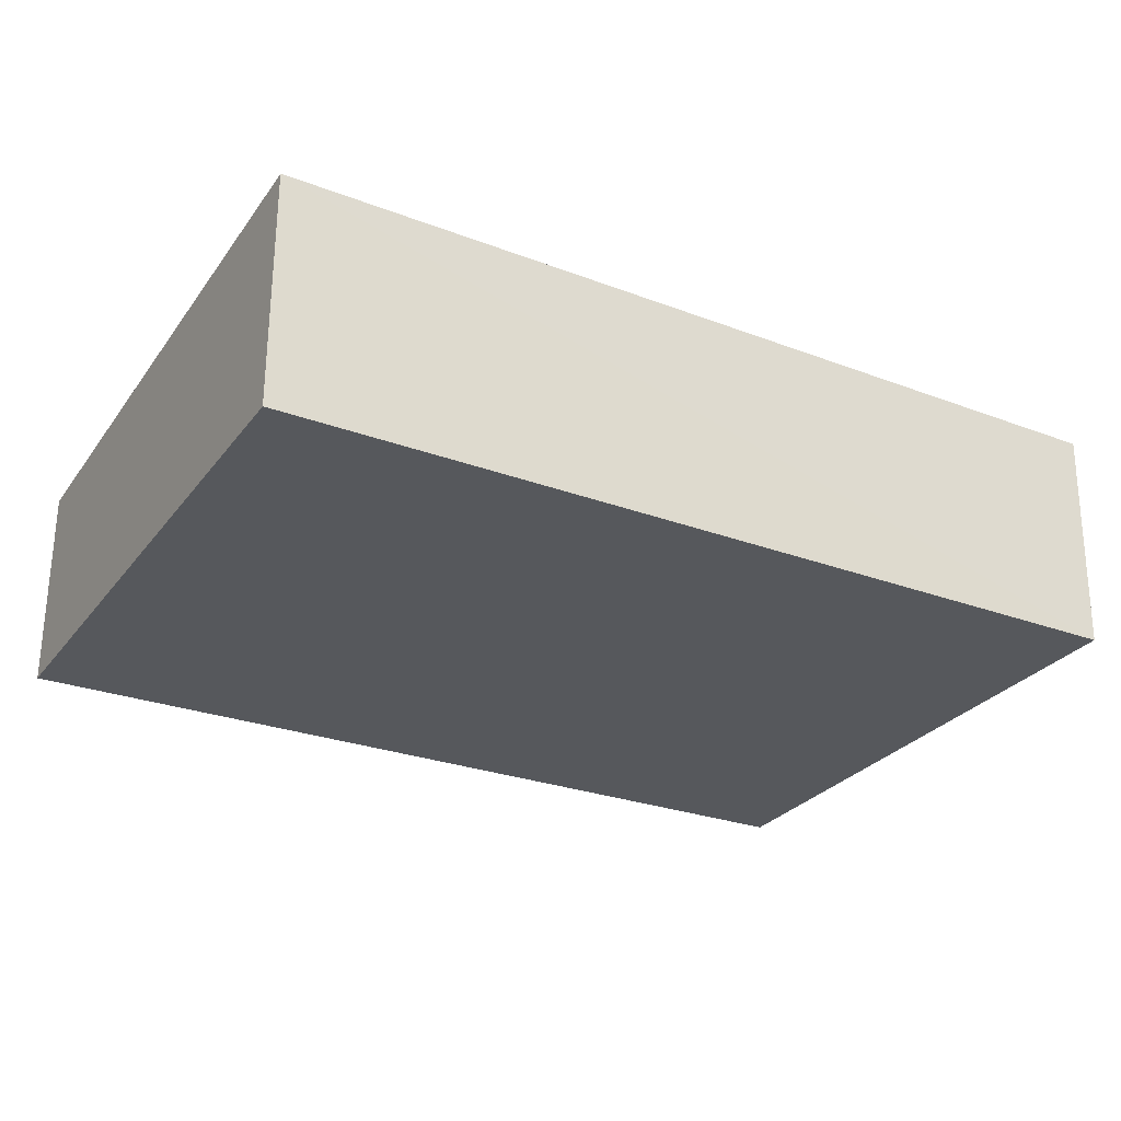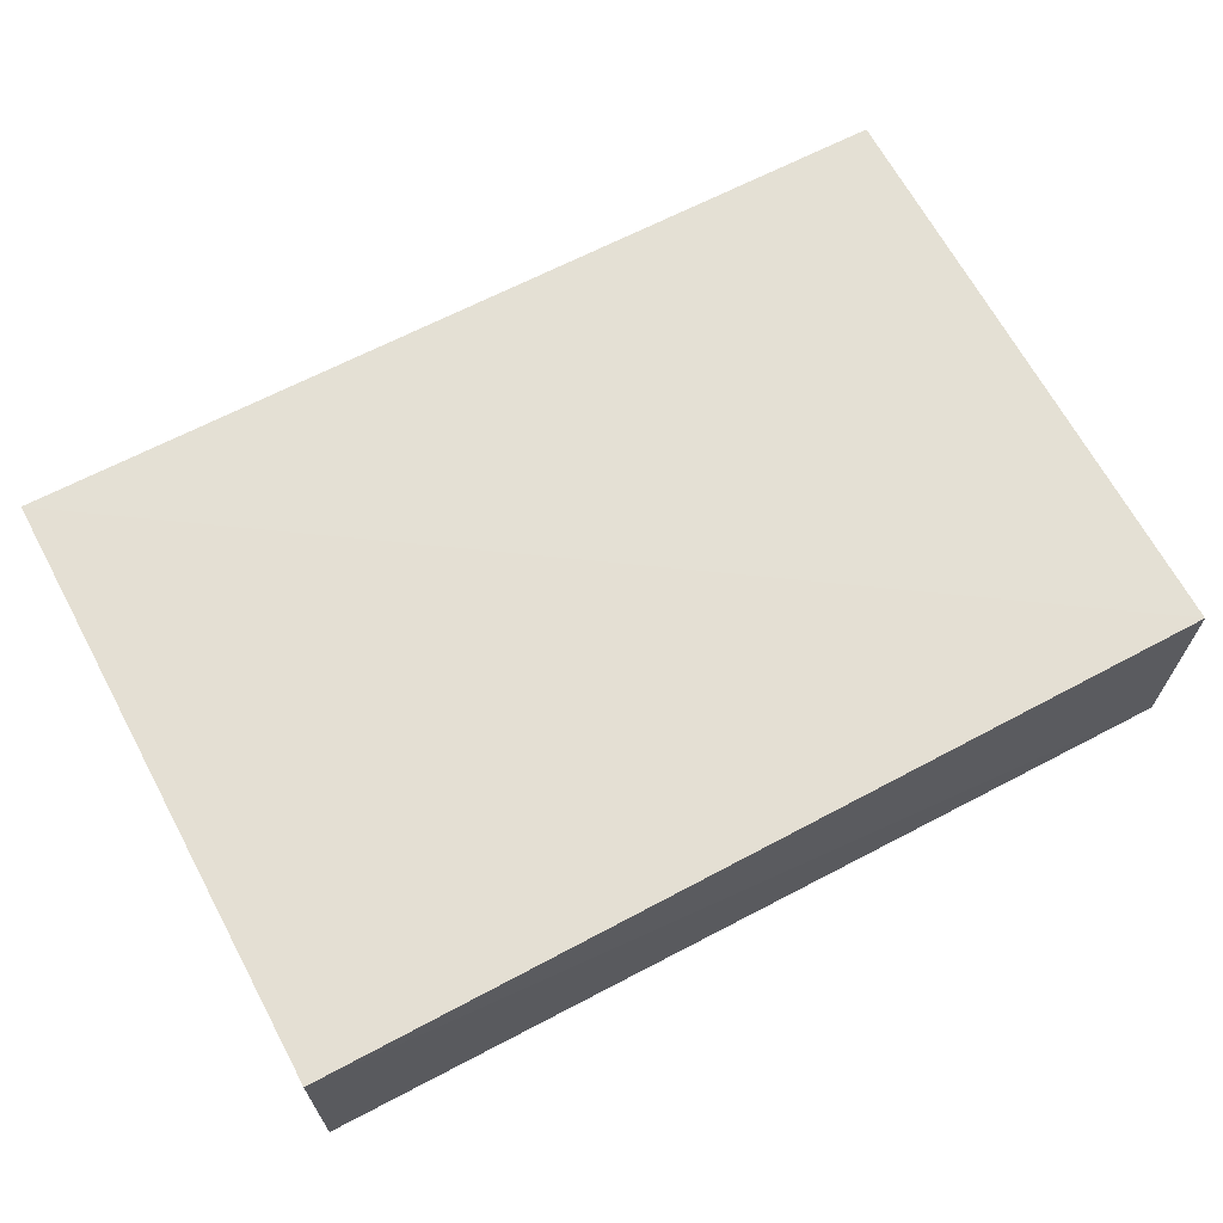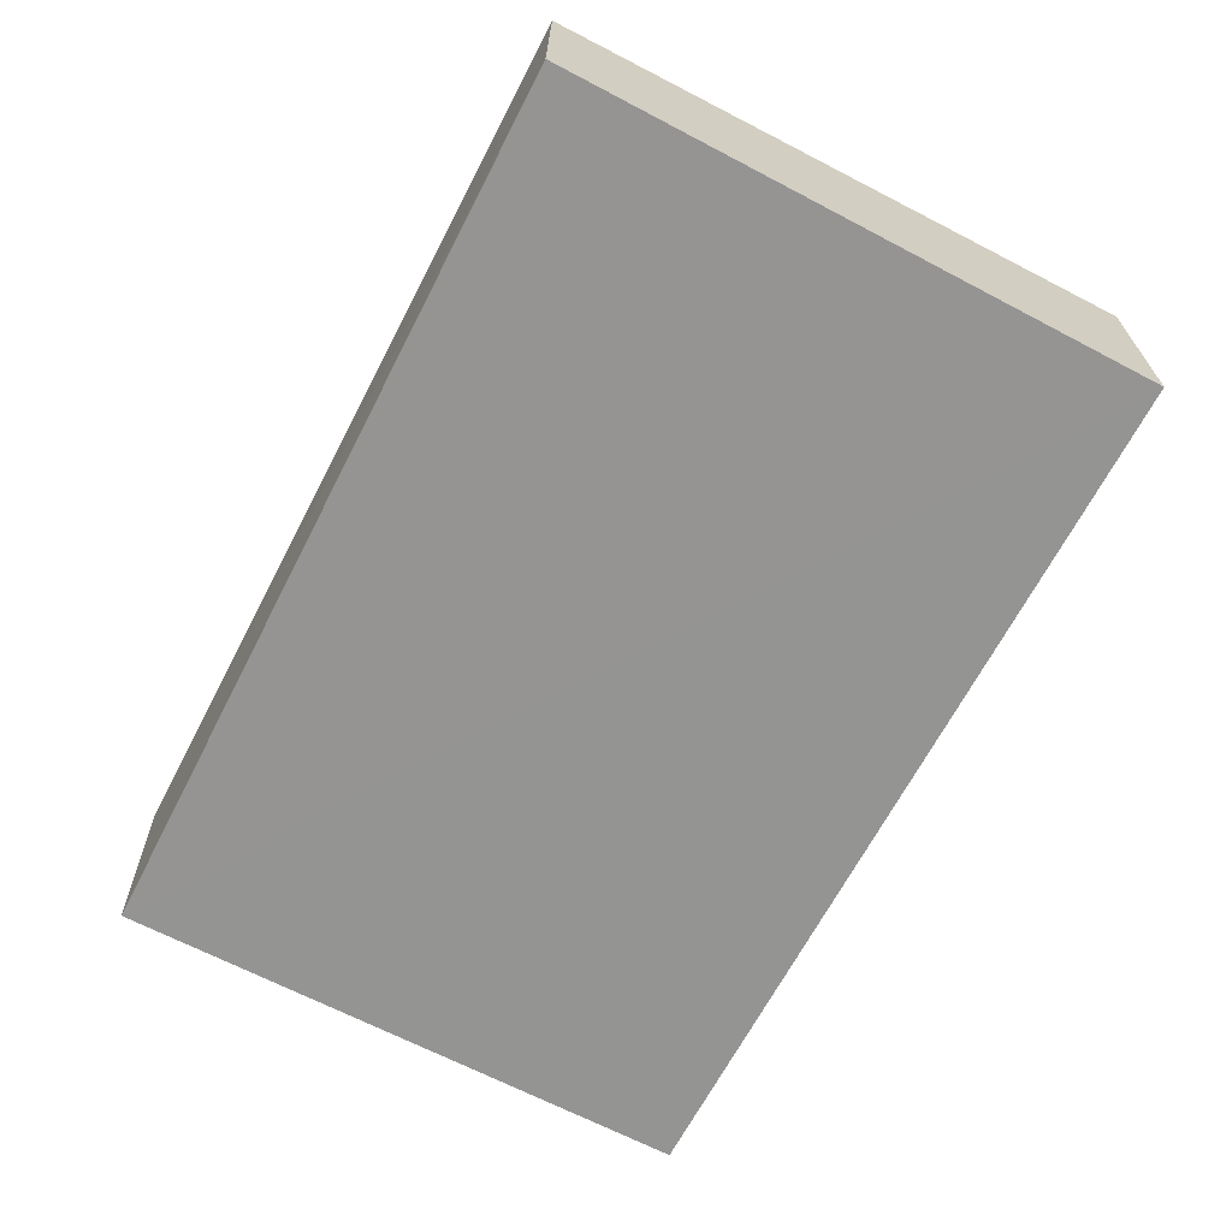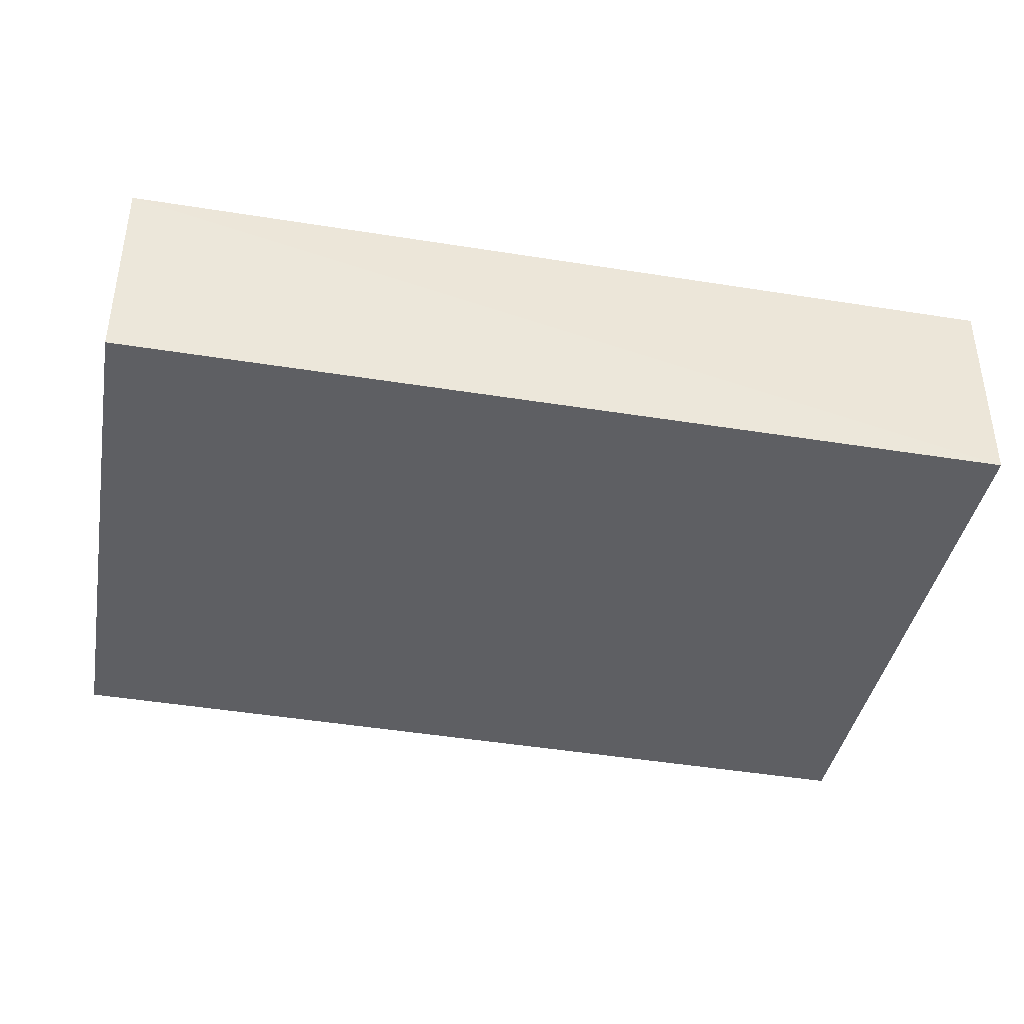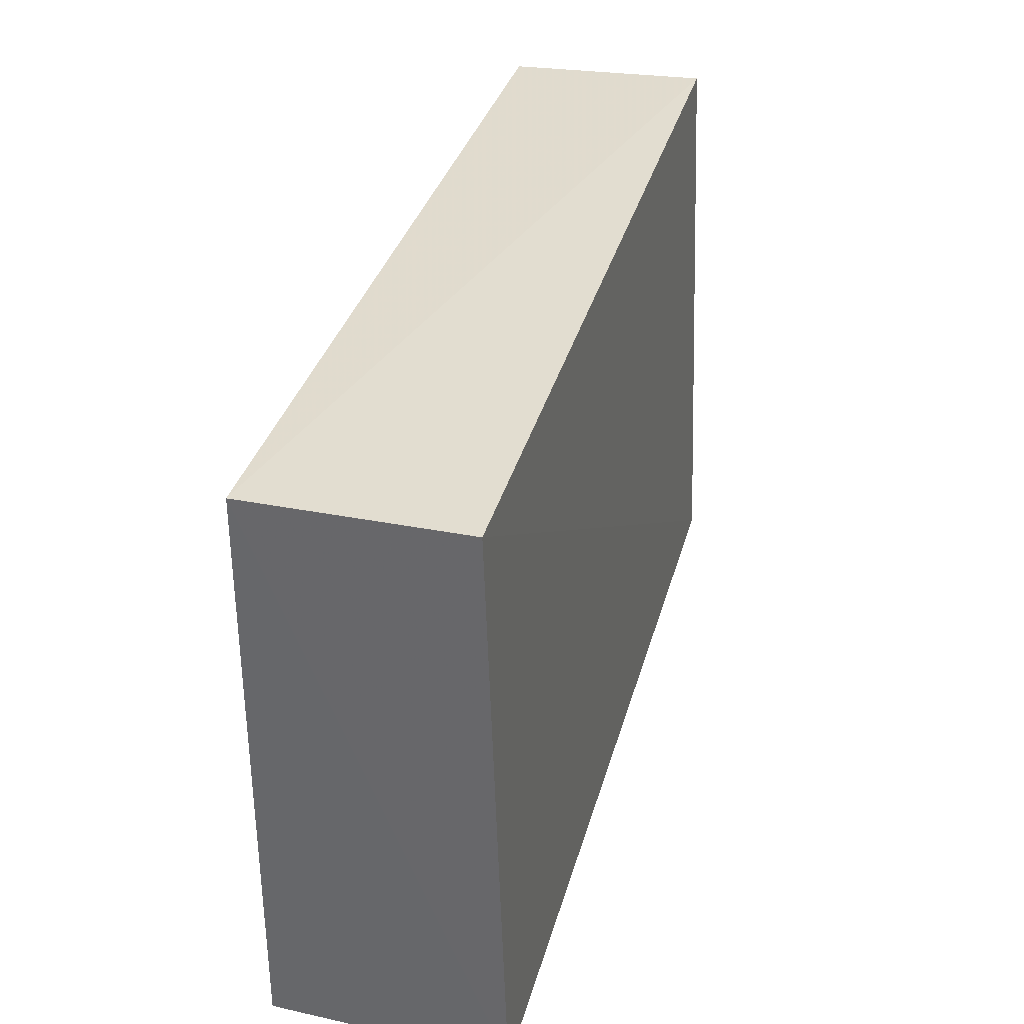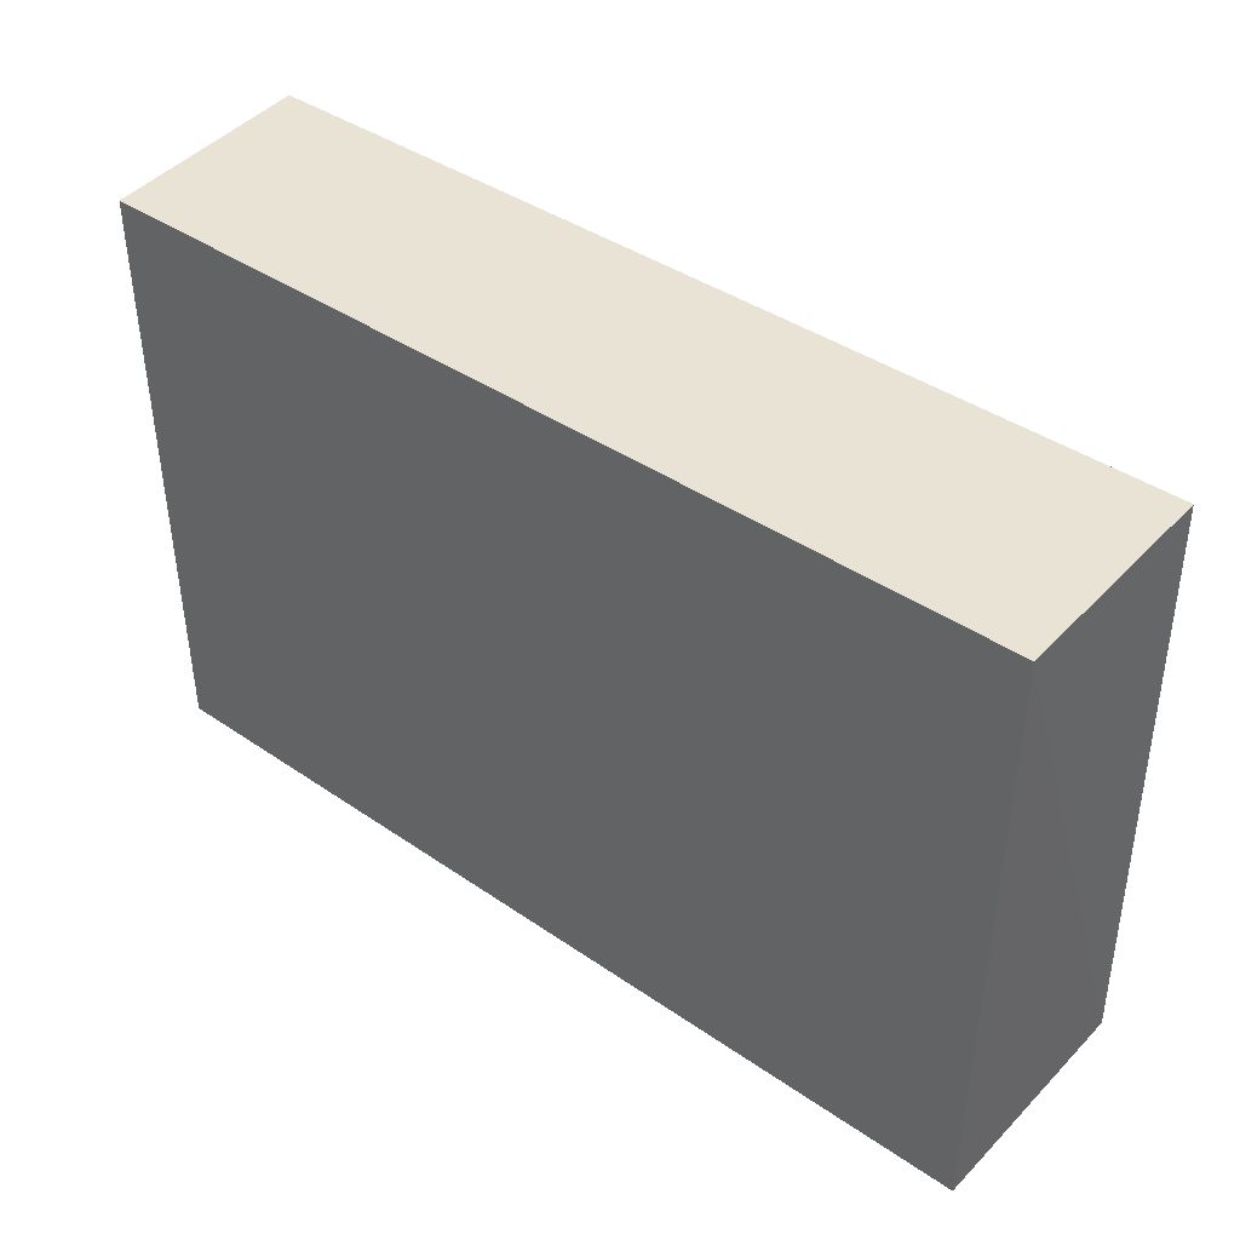
<metadata>
{"format":"obj","ext":"obj","renderer":"f3d","projection":"perspective","resolution":1024,"background":"white","views":[{"elev":-28.9,"azim":-30.0,"up":"+Z"},{"elev":65.0,"azim":151.6,"up":"+Z"},{"elev":-67.8,"azim":-117.6,"up":"+Z"},{"elev":-40.8,"azim":169.3,"up":"+Z"},{"elev":35.2,"azim":-75.6,"up":"+Y"},{"elev":42.0,"azim":-141.3,"up":"+Y"}]}
</metadata>
<code>
v 0.001925 -0.05487 0.01097
v 0.001952 -0.08318 0.01214
v 0.001798 -0.08292 0.001292
v -0.04051 -0.05494 0.0007744
v -0.04062 -0.05488 0.01073
v -0.04067 -0.0832 0.0117
v 0.001878 -0.05519 0.00133
v -0.04051 -0.08292 0.0006457
f 5 2 1
f 5 1 4
f 6 3 2
f 6 5 4
f 6 2 5
f 7 4 1
f 7 1 2
f 7 2 3
f 8 6 4
f 8 3 6
f 8 7 3
f 8 4 7

</code>
